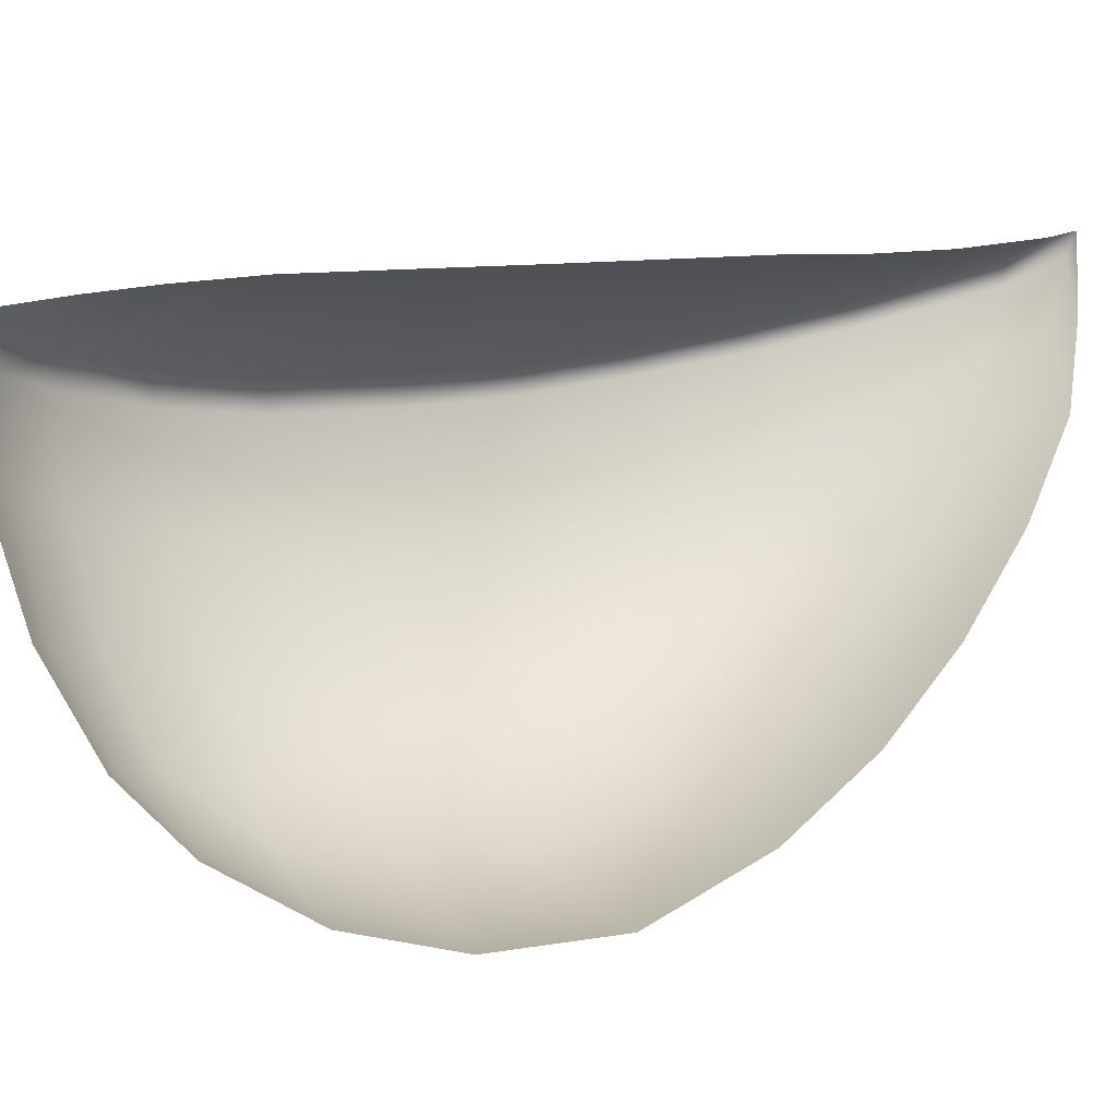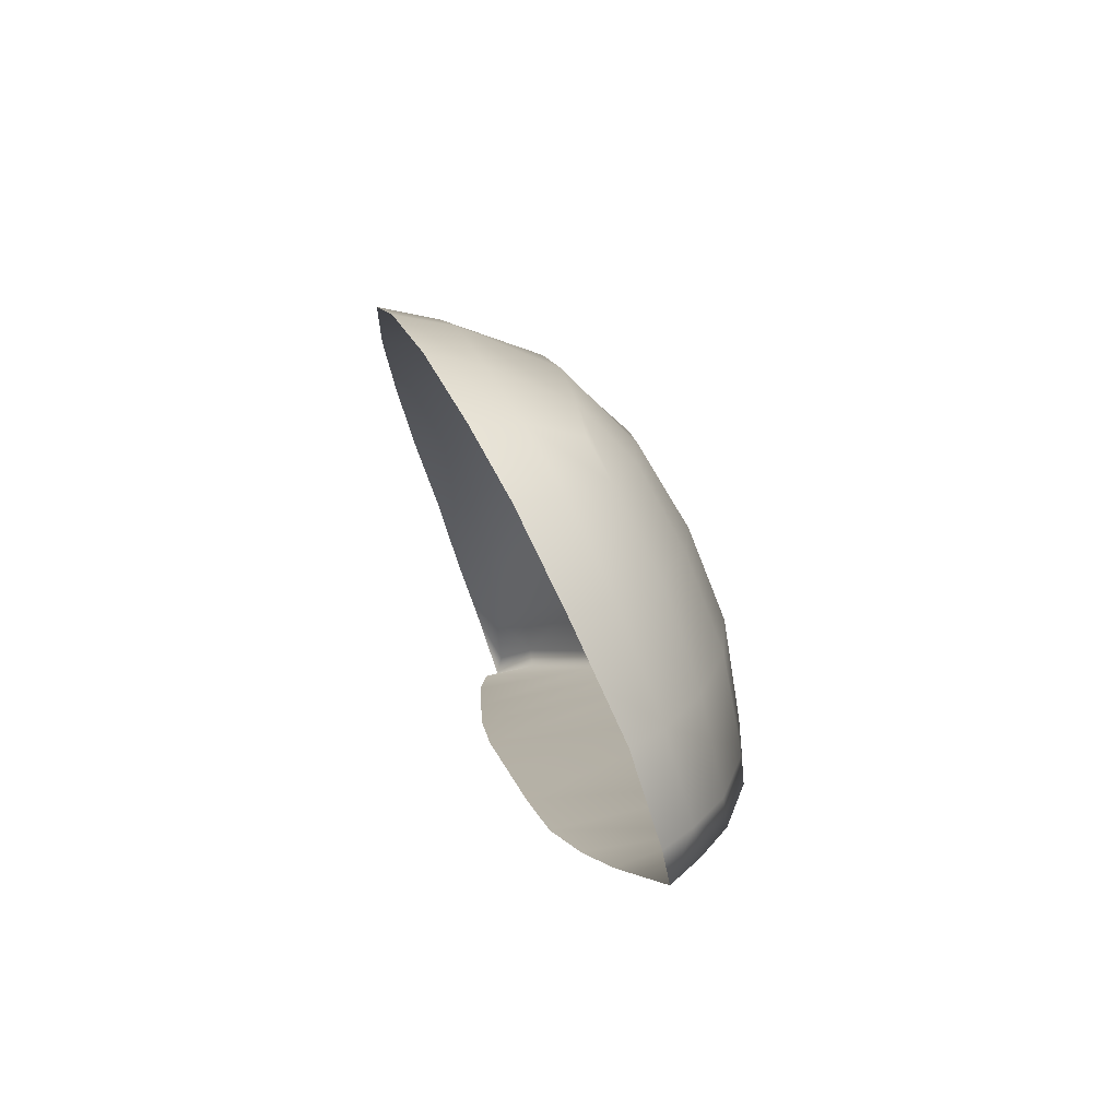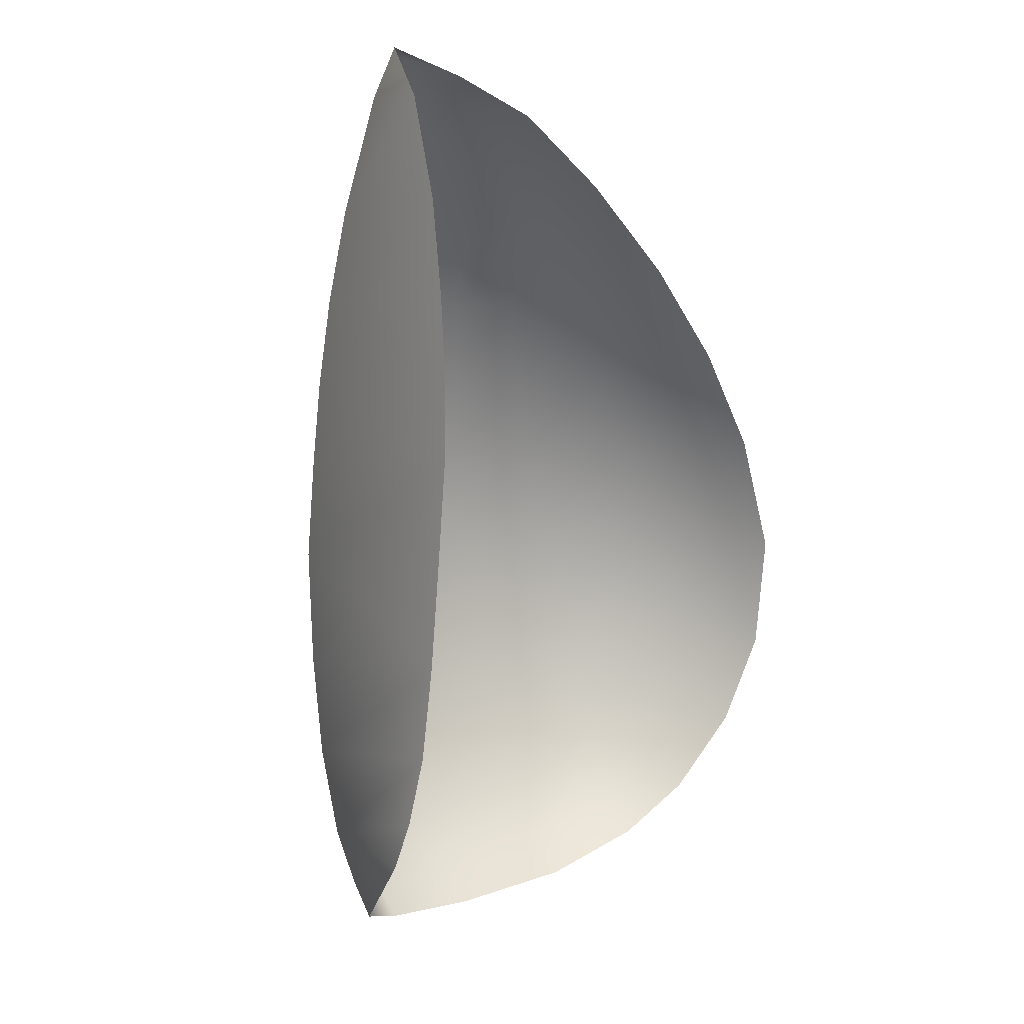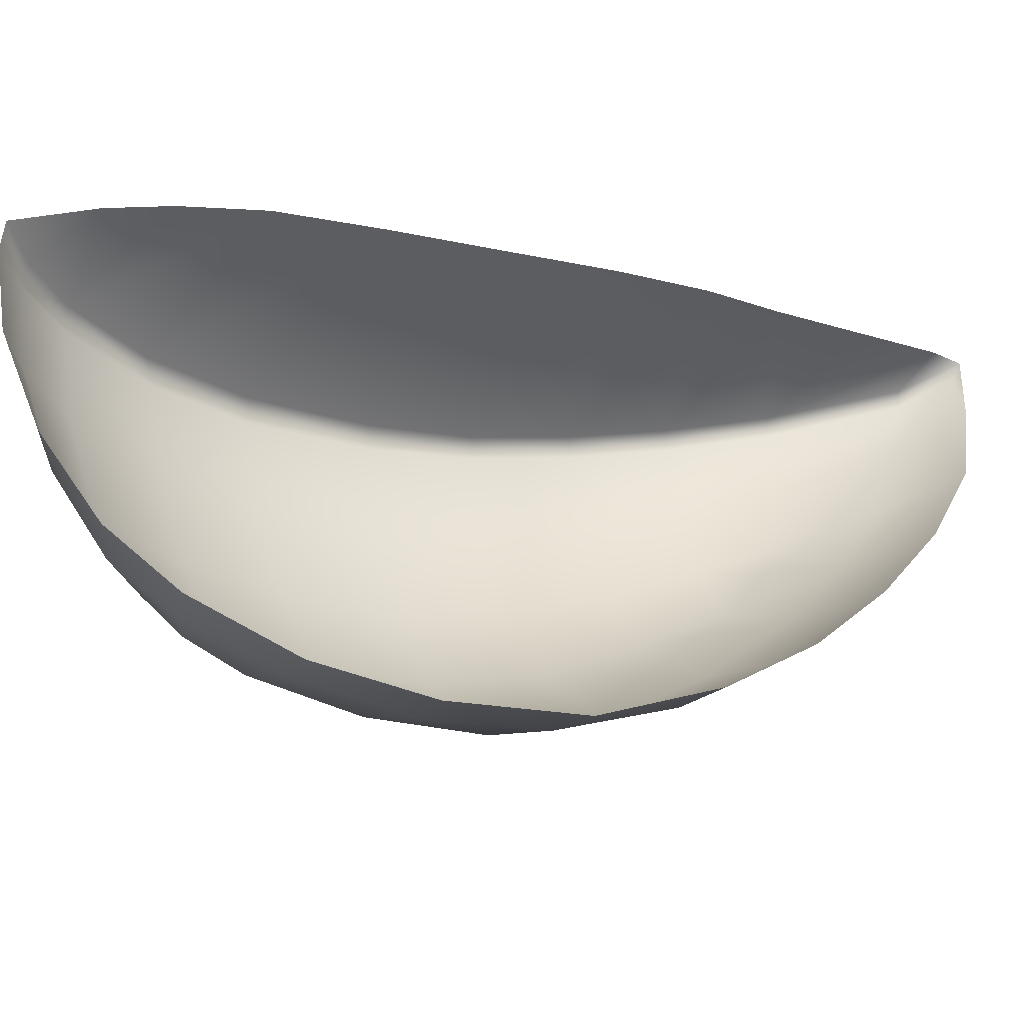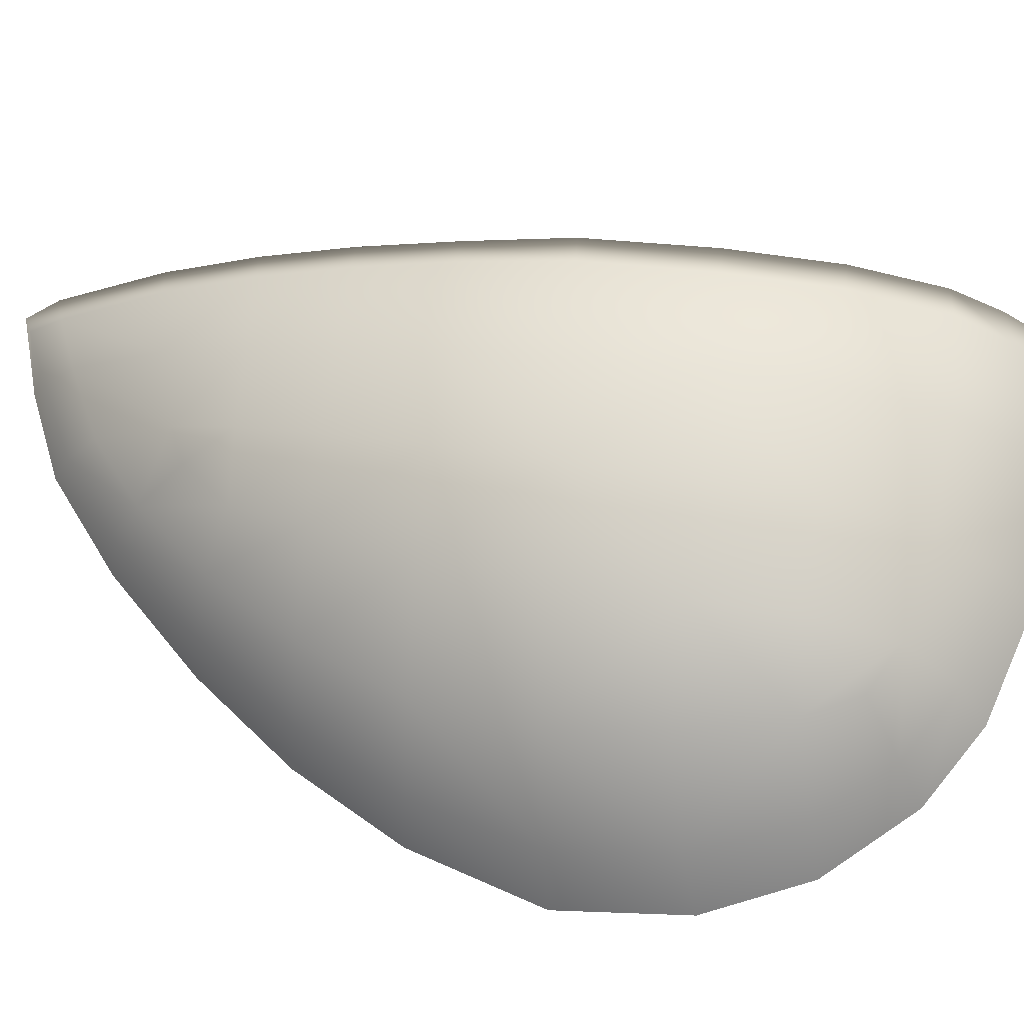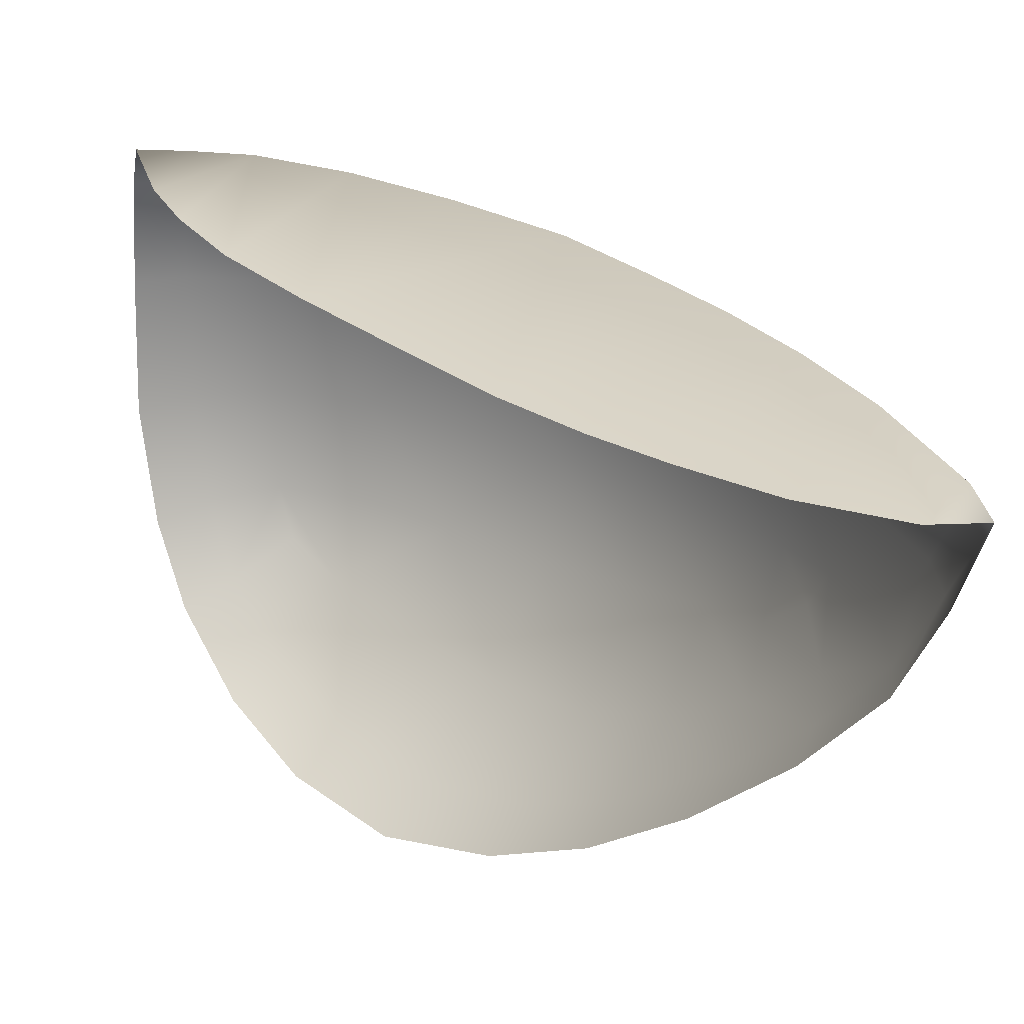
<metadata>
{"format":"obj","ext":"obj","renderer":"f3d","projection":"perspective","resolution":1024,"background":"white","views":[{"elev":-10.3,"azim":56.0,"up":"+Z"},{"elev":-70.2,"azim":-174.5,"up":"+Y"},{"elev":-1.0,"azim":40.2,"up":"+Y"},{"elev":-36.7,"azim":53.9,"up":"+Z"},{"elev":-39.5,"azim":-92.5,"up":"+Z"},{"elev":43.5,"azim":122.7,"up":"+Z"}]}
</metadata>
<code>
g pm0818_81_RDefaultEyelidSkin_ty
v -0.02074 3.314 -0.266
v -0.02407 3.311 -0.2674
v -0.02402 3.311 -0.2691
v -0.02128 3.313 -0.2676
v -0.02127 3.312 -0.2722
v -0.01976 3.312 -0.2716
v -0.02074 3.314 -0.266
v -0.01997 3.31 -0.2671
v -0.01869 3.311 -0.2777
v -0.0292 3.304 -0.2697
v -0.01991 3.304 -0.2689
v -0.02032 3.297 -0.2702
v -0.0291 3.304 -0.2713
v -0.03251 3.298 -0.2714
v -0.02067 3.292 -0.271
v -0.03518 3.292 -0.273
v -0.02159 3.286 -0.272
v -0.03246 3.298 -0.2731
v -0.02881 3.304 -0.276
v -0.02402 3.31 -0.2732
v -0.02115 3.31 -0.2781
v -0.02081 3.306 -0.2844
v -0.01795 3.306 -0.2846
v -0.02049 3.301 -0.2909
v -0.01721 3.301 -0.2916
v -0.02055 3.295 -0.2973
v -0.01692 3.295 -0.2977
v -0.02094 3.288 -0.3023
v -0.01705 3.288 -0.303
v -0.01788 3.28 -0.3074
v -0.02196 3.28 -0.306
v -0.01967 3.272 -0.3086
v -0.0272 3.288 -0.2998
v -0.026 3.295 -0.2952
v -0.02481 3.3 -0.2897
v -0.02405 3.305 -0.2841
v -0.02395 3.308 -0.2788
v -0.02827 3.303 -0.2814
v -0.0321 3.298 -0.2785
v -0.03507 3.292 -0.2746
v -0.03734 3.286 -0.2745
v -0.039 3.279 -0.2755
v -0.02309 3.279 -0.273
v -0.0248 3.271 -0.2741
v -0.02782 3.302 -0.2839
v -0.03081 3.299 -0.2835
v -0.02872 3.299 -0.2877
v -0.03462 3.293 -0.2806
v -0.03732 3.286 -0.2761
v -0.039 3.279 -0.2774
v -0.03976 3.271 -0.2768
v -0.0332 3.294 -0.2859
v -0.03081 3.294 -0.2906
v -0.03689 3.287 -0.2827
v -0.03859 3.28 -0.2845
v -0.03699 3.28 -0.2907
v -0.03548 3.287 -0.2885
v -0.03281 3.288 -0.2941
v -0.03974 3.271 -0.2787
v -0.03413 3.281 -0.2967
v -0.03455 3.274 -0.298
v -0.02867 3.281 -0.3027
v -0.03931 3.272 -0.2856
v -0.02362 3.273 -0.3072
v -0.03003 3.274 -0.3035
v -0.02553 3.266 -0.3061
v -0.02193 3.265 -0.3075
v -0.03092 3.267 -0.303
v -0.02776 3.261 -0.3036
v -0.02454 3.26 -0.3044
v -0.03742 3.273 -0.2921
v -0.03689 3.266 -0.2929
v -0.03878 3.265 -0.2861
v -0.03431 3.267 -0.2987
v -0.03274 3.262 -0.2992
v -0.03141 3.264 -0.3017
v -0.02992 3.258 -0.3
v -0.02687 3.256 -0.3004
v -0.02951 3.253 -0.2942
v -0.03237 3.256 -0.2939
v -0.03517 3.26 -0.2936
v -0.03694 3.258 -0.2864
v -0.03448 3.254 -0.2863
v -0.0323 3.252 -0.2863
v -0.03778 3.258 -0.2796
v -0.0357 3.254 -0.2798
v -0.03786 3.258 -0.2776
v -0.0337 3.251 -0.2797
v -0.03396 3.252 -0.2771
v -0.0394 3.264 -0.2793
v -0.03599 3.254 -0.2775
v -0.03061 3.256 -0.2765
v -0.0286 3.259 -0.2759
v -0.02652 3.264 -0.2751
v -0.03938 3.264 -0.2774
g pm0818_81_RDefaultEyelidSkin_ty_0
f 3 2 1
f 4 3 1
f 3 4 5
f 5 4 6
f 4 7 6
f 2 8 7
f 5 6 9
f 2 10 8
f 10 11 8
f 12 11 10
f 13 10 2
f 3 13 2
f 14 12 10
f 14 10 13
f 15 12 14
f 16 15 14
f 15 16 17
f 18 14 13
f 16 14 18
f 19 13 3
f 18 13 19
f 20 3 5
f 20 19 3
f 20 5 21
f 21 5 9
f 21 9 22
f 9 23 22
f 22 23 24
f 23 25 24
f 24 25 26
f 25 27 26
f 26 27 28
f 27 29 28
f 28 29 30
f 31 28 30
f 31 30 32
f 26 28 33
f 33 28 31
f 24 26 34
f 34 26 33
f 22 24 35
f 35 24 34
f 21 22 36
f 36 22 35
f 37 21 36
f 37 20 21
f 37 38 20
f 37 36 38
f 38 19 20
f 39 19 38
f 39 18 19
f 40 18 39
f 40 16 18
f 16 40 41
f 16 41 17
f 41 42 17
f 42 43 17
f 44 43 42
f 36 45 38
f 46 39 38
f 38 45 46
f 47 45 36
f 45 47 46
f 35 47 36
f 48 40 39
f 48 39 46
f 40 49 41
f 40 48 49
f 50 42 41
f 49 50 41
f 51 44 42
f 51 42 50
f 46 47 52
f 52 48 46
f 53 47 35
f 47 53 52
f 34 53 35
f 48 54 49
f 48 52 54
f 55 50 49
f 54 55 49
f 56 55 54
f 52 57 54
f 52 53 57
f 57 56 54
f 53 34 58
f 53 58 57
f 57 58 56
f 34 33 58
f 59 50 55
f 59 51 50
f 60 58 33
f 58 60 56
f 56 60 61
f 62 60 33
f 61 60 62
f 62 33 31
f 63 55 56
f 63 59 55
f 62 31 64
f 64 31 32
f 65 61 62
f 65 62 64
f 64 32 66
f 32 67 66
f 65 64 68
f 65 68 61
f 64 66 68
f 66 67 69
f 67 70 69
f 71 56 61
f 71 63 56
f 71 61 72
f 71 72 63
f 63 73 59
f 72 73 63
f 68 74 61
f 61 74 72
f 75 74 68
f 72 74 75
f 68 66 76
f 66 69 76
f 76 75 68
f 76 69 75
f 69 70 77
f 69 77 75
f 70 78 77
f 77 78 79
f 75 77 80
f 80 77 79
f 81 72 75
f 81 75 80
f 81 82 72
f 81 80 82
f 82 73 72
f 80 79 83
f 80 83 82
f 79 84 83
f 82 85 73
f 82 83 85
f 83 84 86
f 83 86 85
f 85 86 87
f 84 88 86
f 86 88 89
f 85 90 73
f 85 87 90
f 73 90 59
f 59 90 51
f 91 86 89
f 86 91 87
f 91 89 92
f 87 91 92
f 93 87 92
f 93 94 87
f 90 95 51
f 87 95 90
f 94 95 87
f 51 95 44
f 95 94 44

</code>
